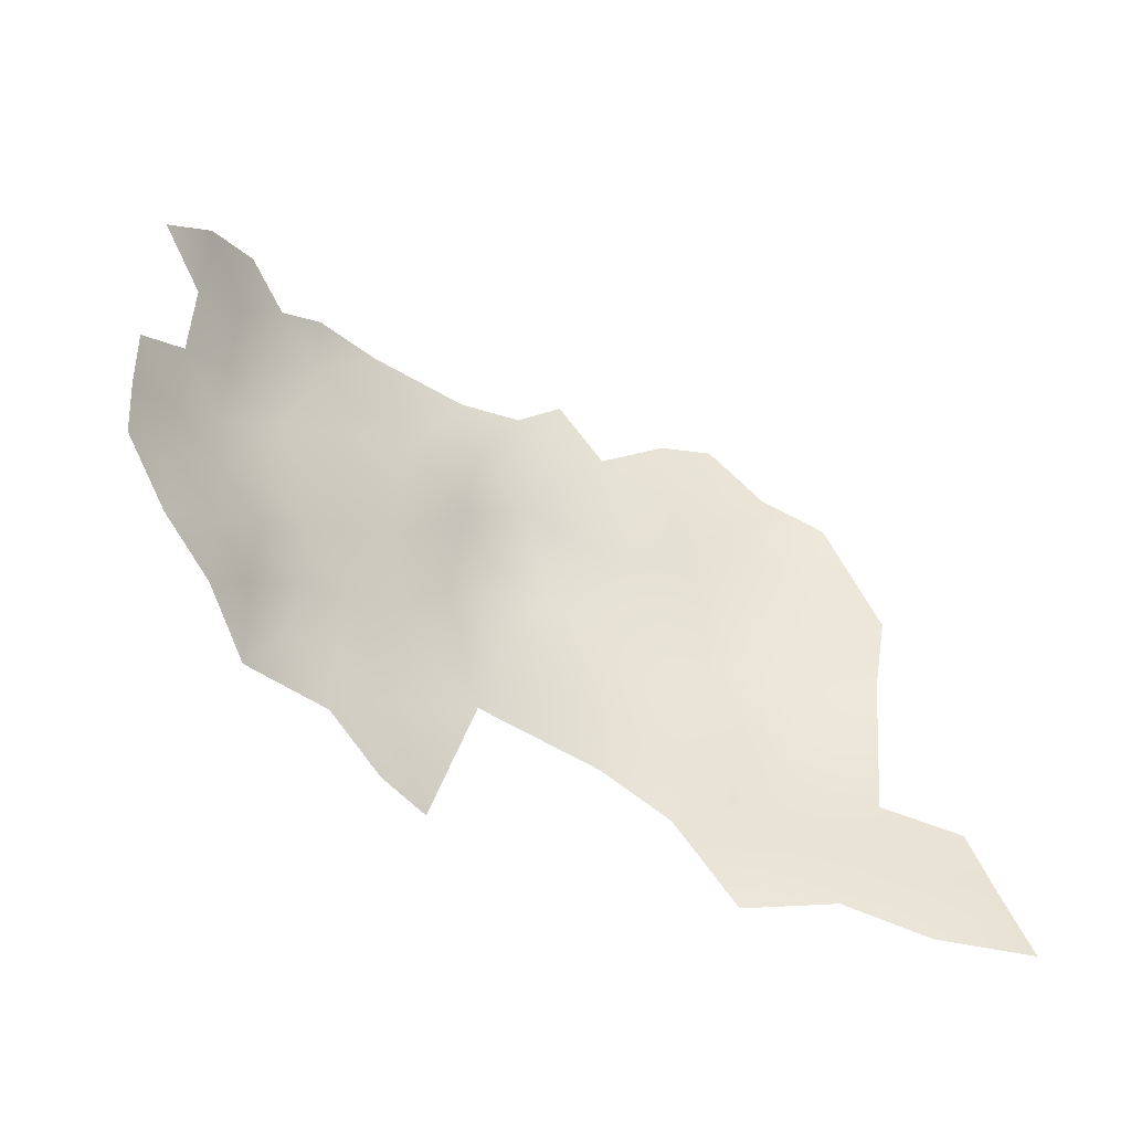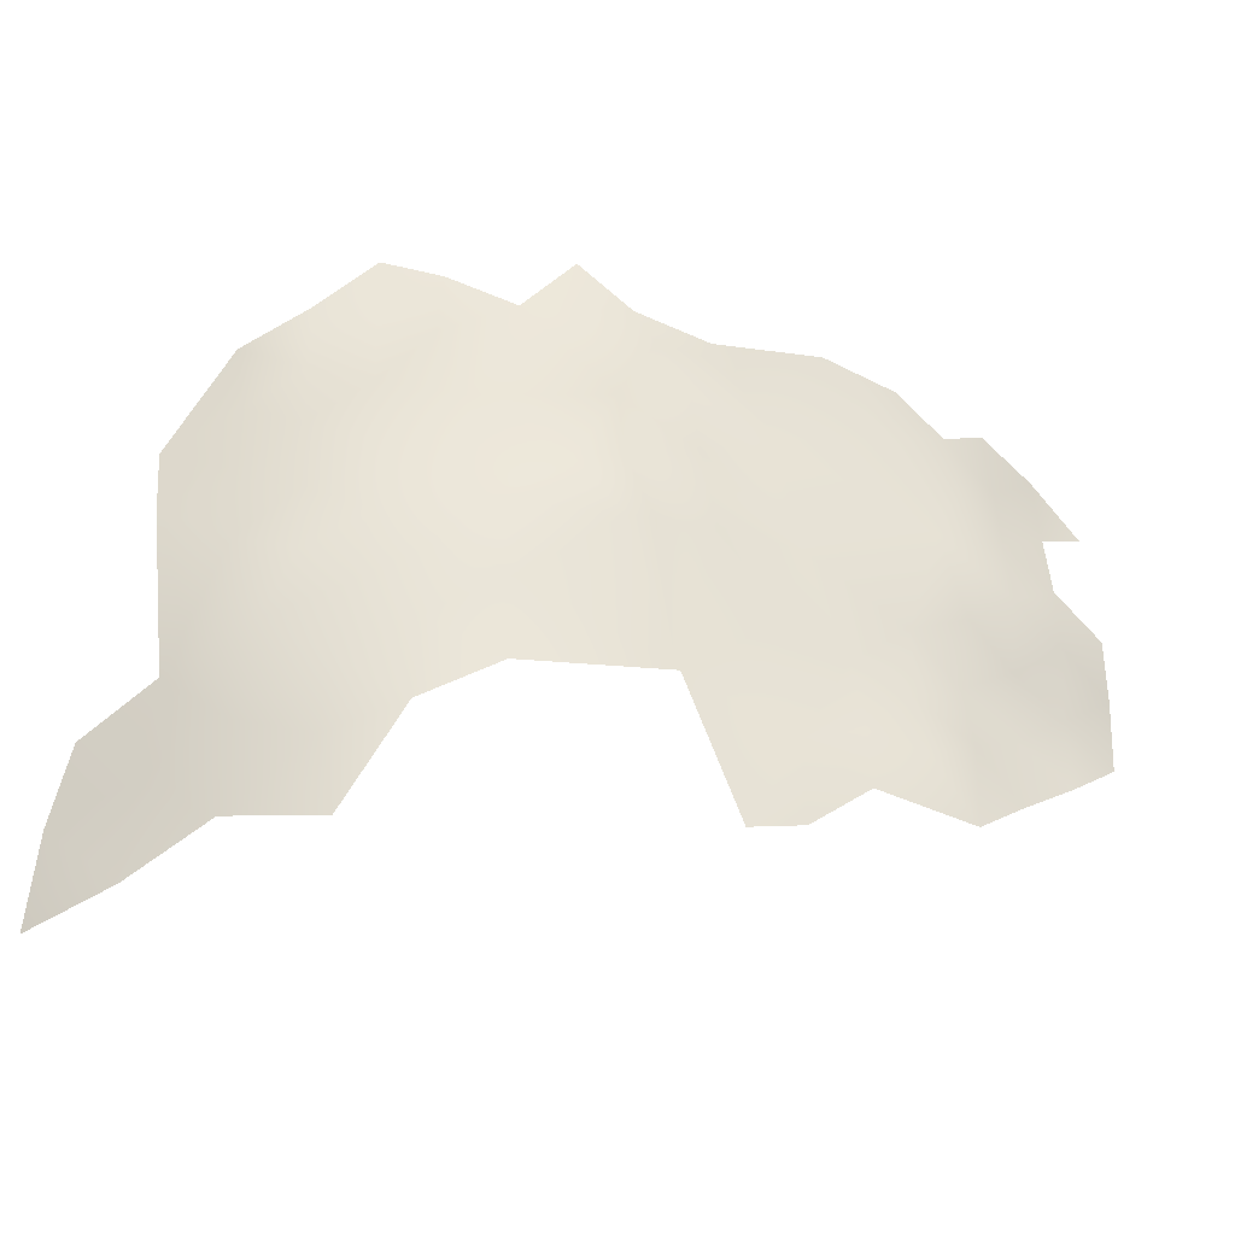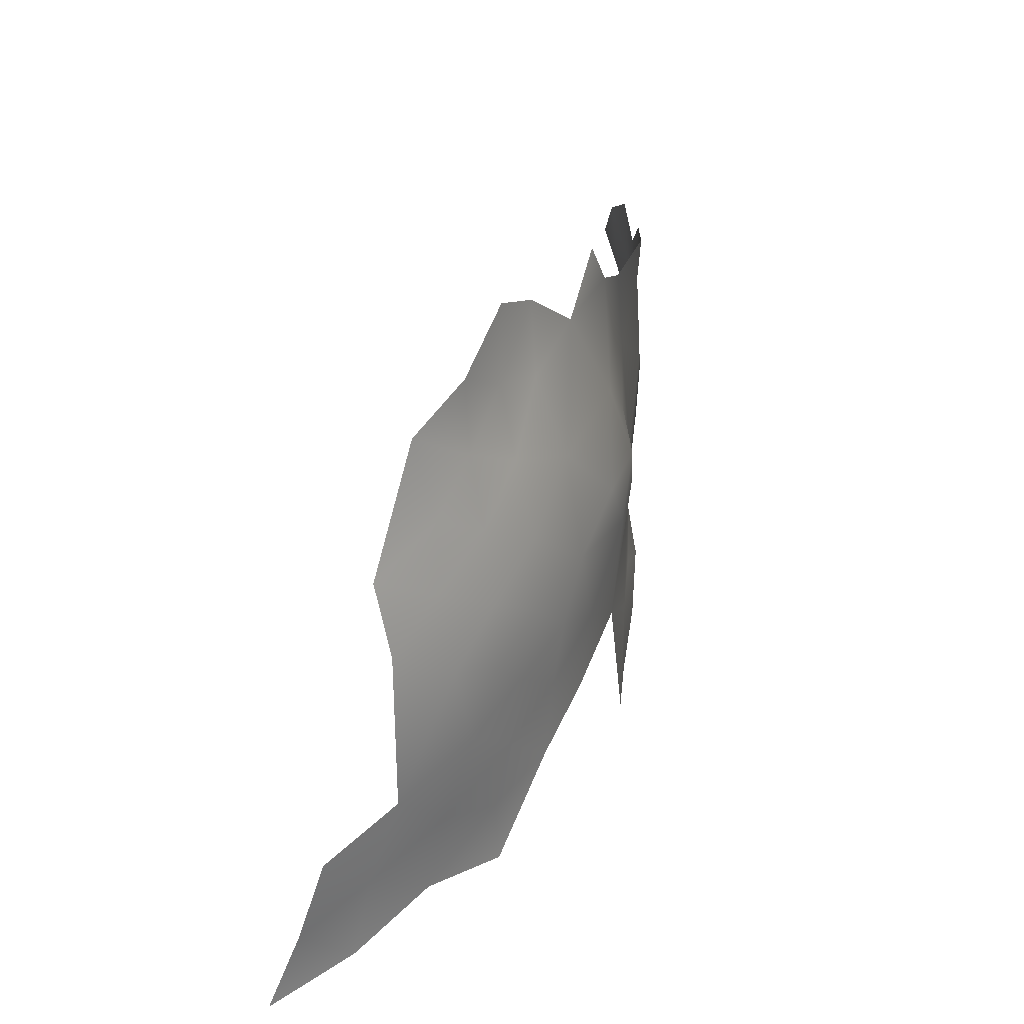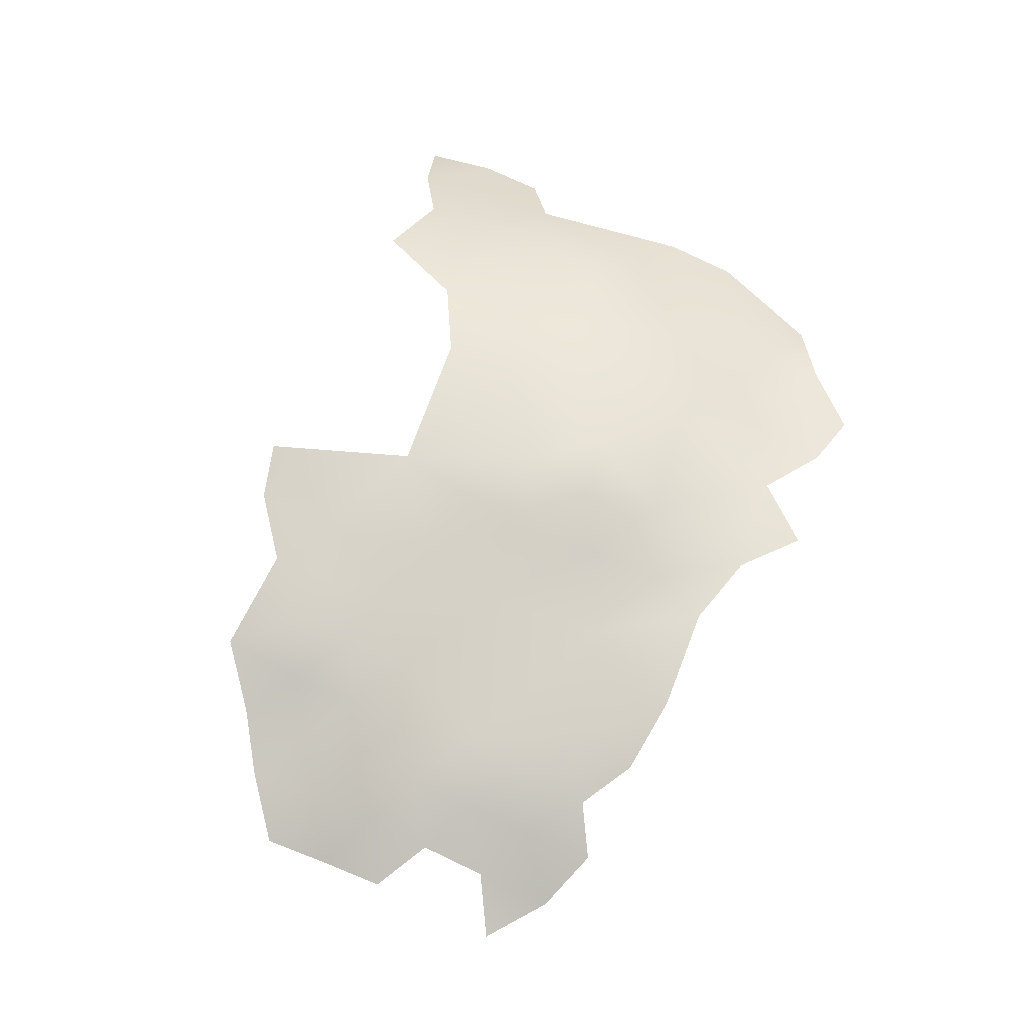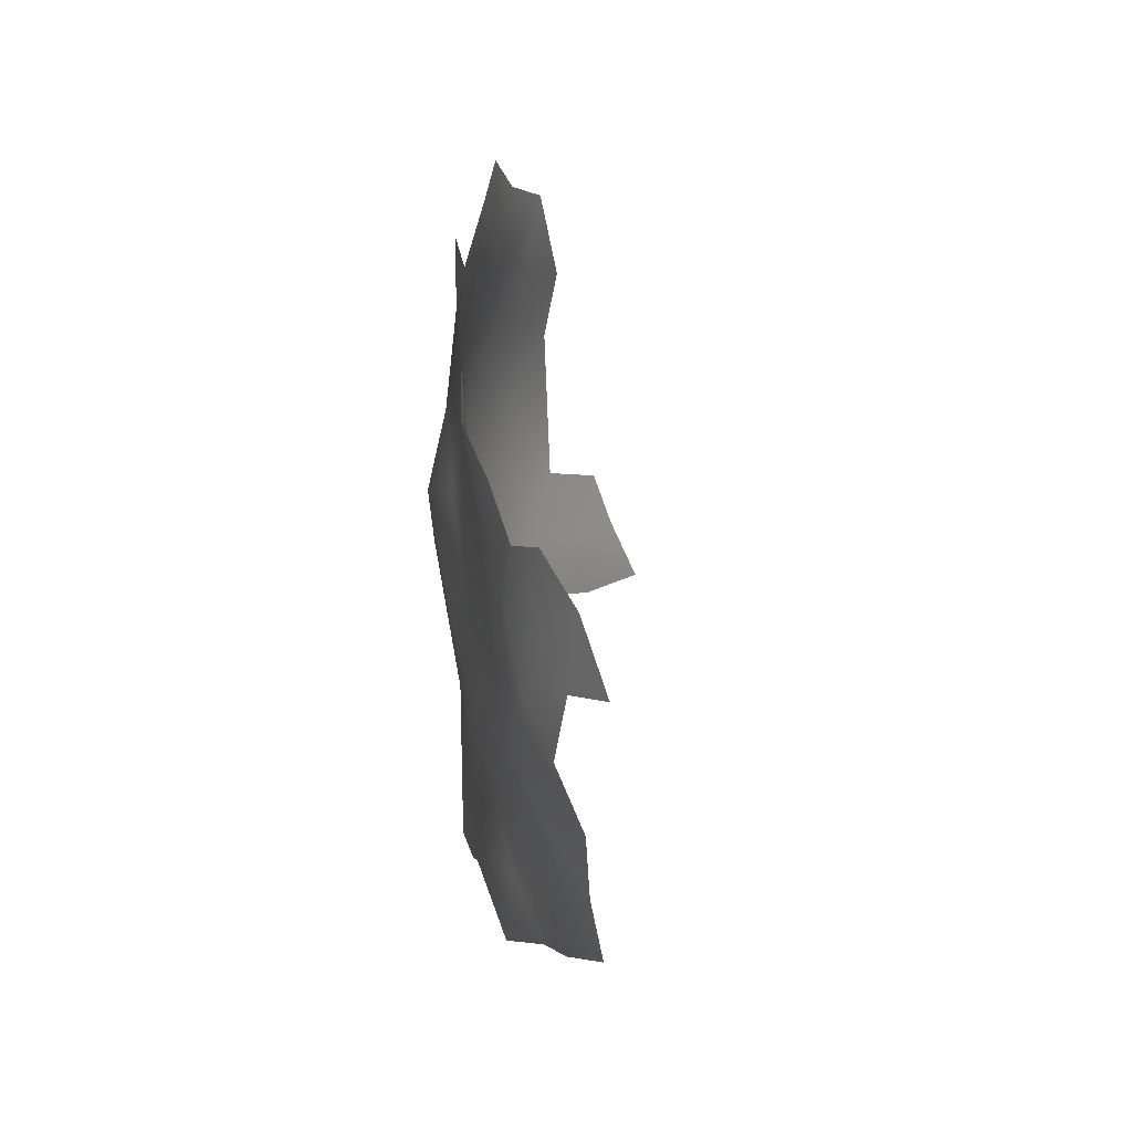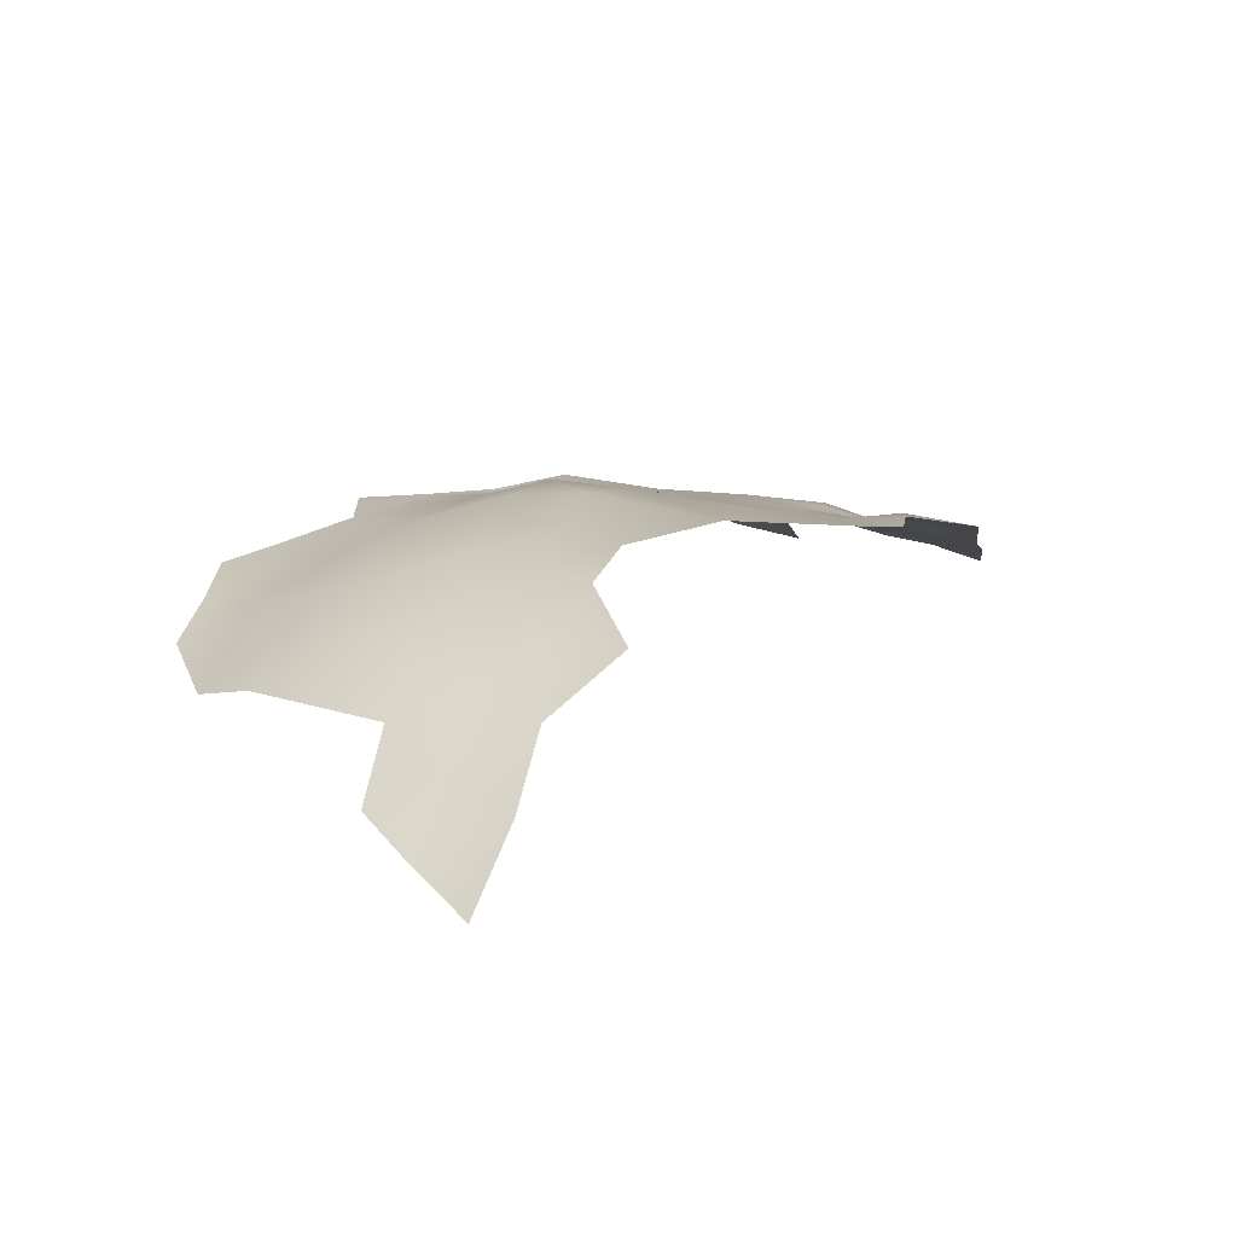
<metadata>
{"format":"obj","ext":"obj","renderer":"f3d","projection":"perspective","resolution":1024,"background":"white","views":[{"elev":-39.8,"azim":141.2,"up":"+Y"},{"elev":-34.9,"azim":-17.0,"up":"+Y"},{"elev":24.6,"azim":-77.2,"up":"+Y"},{"elev":70.1,"azim":114.0,"up":"+Z"},{"elev":32.9,"azim":84.4,"up":"+Y"},{"elev":10.5,"azim":-44.0,"up":"+Z"}]}
</metadata>
<code>
v -486.8 414.2 348.3
v -474 416 352.1
v -460.7 383.9 354.8
v -468.1 410.9 352.4
v -459.9 408.6 352.5
v -479.6 409.9 351
v -487.4 406.2 348.9
v -421.9 389.5 347.1
v -416 386 344.9
v -422 382.2 347.7
v -415.8 379 344.6
v -421.9 374.7 346
v -415.6 371.6 343.3
v -428.1 377.8 348.2
v -433.5 381.4 350.7
v -434.2 374.2 349.1
v -428 370.4 347.4
v -433.8 367.2 350.2
v -421.7 366.9 346
v -428.1 385.3 350.2
v -428.2 392.5 349.3
v -428.1 362.8 347.6
v -440 370.9 351
v -421.9 396.7 345.9
v -440.2 378.5 351.3
v -505.7 406 340.8
v -499.3 410 344.4
v -493.1 415.9 346.7
v -447 372.8 352.2
v -453.8 375.5 353.1
v -451.4 384.4 352.9
v -445.7 365.6 352.1
v -461.8 393.7 353.6
v -462.5 401.8 352.7
v -470.2 398.5 353.7
v -453.5 398.2 352
v -467.8 390.4 355.9
v -499.1 402 344.8
v -504.7 397 342.8
v -499.1 394 346.3
v -493 399.2 348.1
v -492.9 407.2 346.5
v -484.6 396.6 351.7
v -505.3 389.3 343.1
v -511.7 393.2 338.3
v -511.4 385.1 339.9
v -504.6 380.3 344.5
v -499 385.6 347.2
v -492.6 390.4 350
v -498.7 378.2 347.4
v -452.5 363 352.9
v -445.7 358.9 352.9
v -469.9 382.8 355.4
v -474.9 388.8 355
v -482.5 383.9 353.2
v -487.4 378 352.2
v -479.5 375.2 353.6
v -494.1 374.5 348.9
v -487.7 370.9 351.1
v -494.9 366.9 347.9
v -480 366.5 352.6
v -501.7 371.2 345.4
v -495.6 359.5 346.4
v -488.1 362.1 350.4
v -509.2 367.1 339.5
v -515.4 362.7 333.3
v -503 361.9 342.7
v -510.1 357.7 336.5
v -502.9 353 340.8
v -510.1 348.4 334.6
v -517.5 345.9 327.4
v -517 354.7 330.9
v -422 405.1 344.9
v -428.6 407.7 347.7
v -433.9 404.6 349.8
v -415.9 400.2 343
v -433.1 397.8 350.4
v -436.3 390.3 351.4
v -439.7 408.1 351.4
v -440.4 401.2 351.5
v -439.6 364.3 352.1
v -434.5 357.9 350.8
v -493.7 351.5 346.4
v -452.4 353.8 353
v -458.5 352.2 353.7
v -448.3 409.2 353.2
v -492.6 382.1 350.3
v -428.2 399.8 348.4
v -464.1 367.8 353.3
f 23 18 16
f 52 32 51
f 17 14 16
f 17 16 18
f 75 80 77
f 75 79 80
f 12 14 17
f 23 81 18
f 33 36 34
f 35 33 34
f 25 23 16
f 13 11 12
f 82 18 81
f 57 55 56
f 10 9 8
f 38 41 42
f 38 42 27
f 50 48 47
f 40 41 38
f 19 17 22
f 33 35 37
f 20 14 10
f 10 11 9
f 54 53 37
f 39 40 38
f 12 17 19
f 73 24 76
f 25 29 23
f 75 77 88
f 15 14 20
f 21 77 78
f 21 88 77
f 10 14 12
f 10 12 11
f 7 6 1
f 78 20 21
f 52 51 84
f 15 25 16
f 15 16 14
f 59 57 56
f 49 48 87
f 18 22 17
f 18 82 22
f 13 12 19
f 60 59 58
f 59 64 61
f 59 61 57
f 87 48 50
f 49 41 40
f 45 46 44
f 87 50 58
f 26 38 27
f 44 47 48
f 28 27 42
f 45 44 39
f 52 81 32
f 40 39 44
f 68 66 72
f 60 63 64
f 60 64 59
f 40 48 49
f 40 44 48
f 23 29 32
f 23 32 81
f 26 39 38
f 49 43 41
f 20 8 21
f 20 10 8
f 88 24 73
f 58 59 56
f 58 56 87
f 46 47 44
f 15 20 78
f 62 58 50
f 62 60 58
f 88 74 75
f 88 73 74
f 24 21 8
f 24 88 21
f 70 68 72
f 68 70 69
f 41 7 42
f 68 65 66
f 68 69 67
f 68 67 65
f 67 62 65
f 70 72 71
f 42 7 1
f 42 1 28
f 37 53 3
f 37 3 33
f 62 50 47
f 7 41 43
f 3 30 31
f 78 77 80
f 67 63 60
f 67 60 62
f 87 56 55
f 4 2 6
f 80 79 86
f 29 31 30
f 4 34 5
f 51 32 29
f 5 34 36
f 54 37 35
f 52 82 81
f 51 85 84
f 55 53 54
f 69 63 67
f 69 83 63
f 25 31 29
f 4 35 34
f 83 64 63
f 45 39 26
f 51 30 89
f 51 29 30
f 49 87 55
f 36 86 5
f 33 31 36
f 33 3 31
f 25 15 78
f 55 43 49
f 89 30 3
f 54 43 55
f 57 53 55
f 65 62 47
f 89 3 53
f 65 47 46
f 89 85 51
f 89 53 57
f 89 57 61
f 43 6 7
f 6 35 4
f 35 43 54
f 6 43 35
f 36 80 86
f 78 31 25
f 36 78 80
f 78 36 31

</code>
